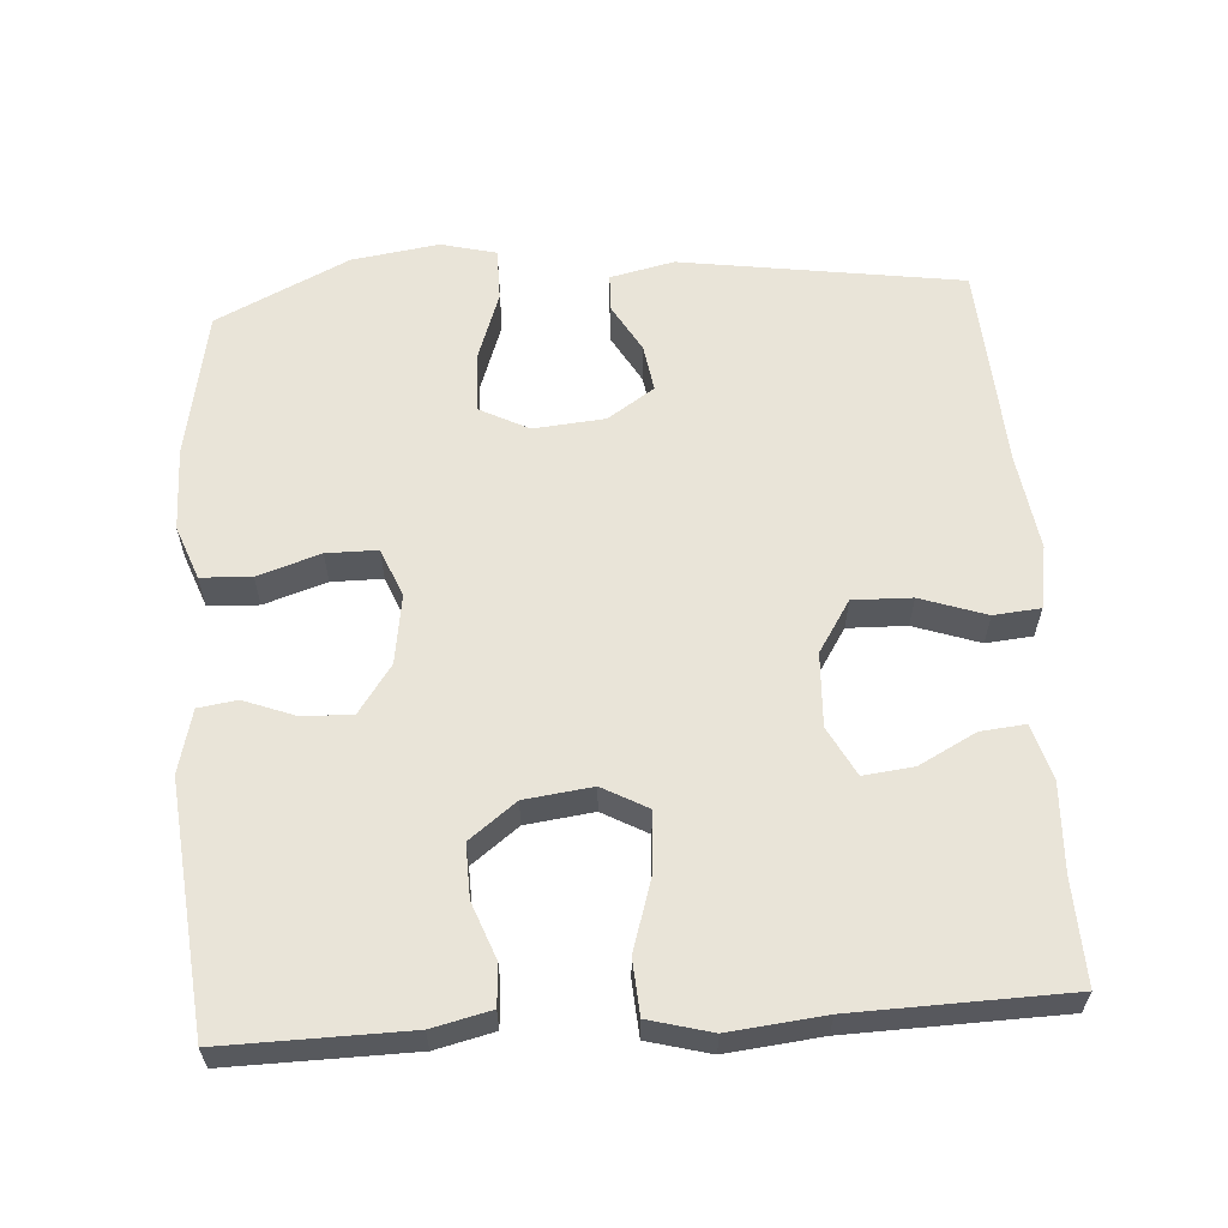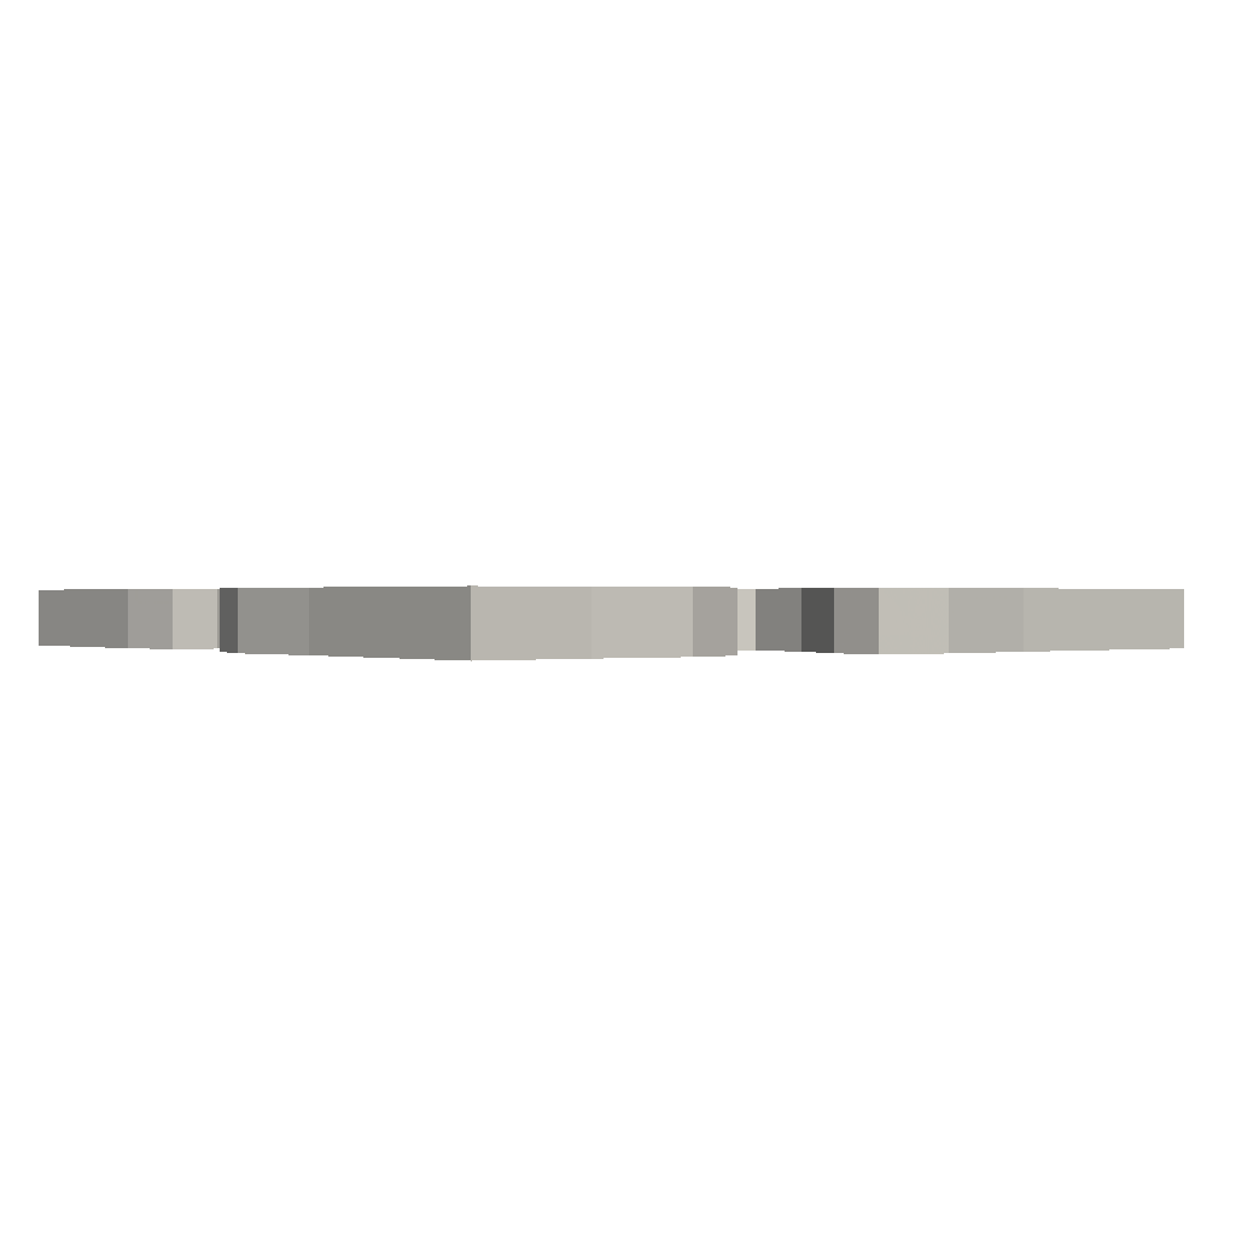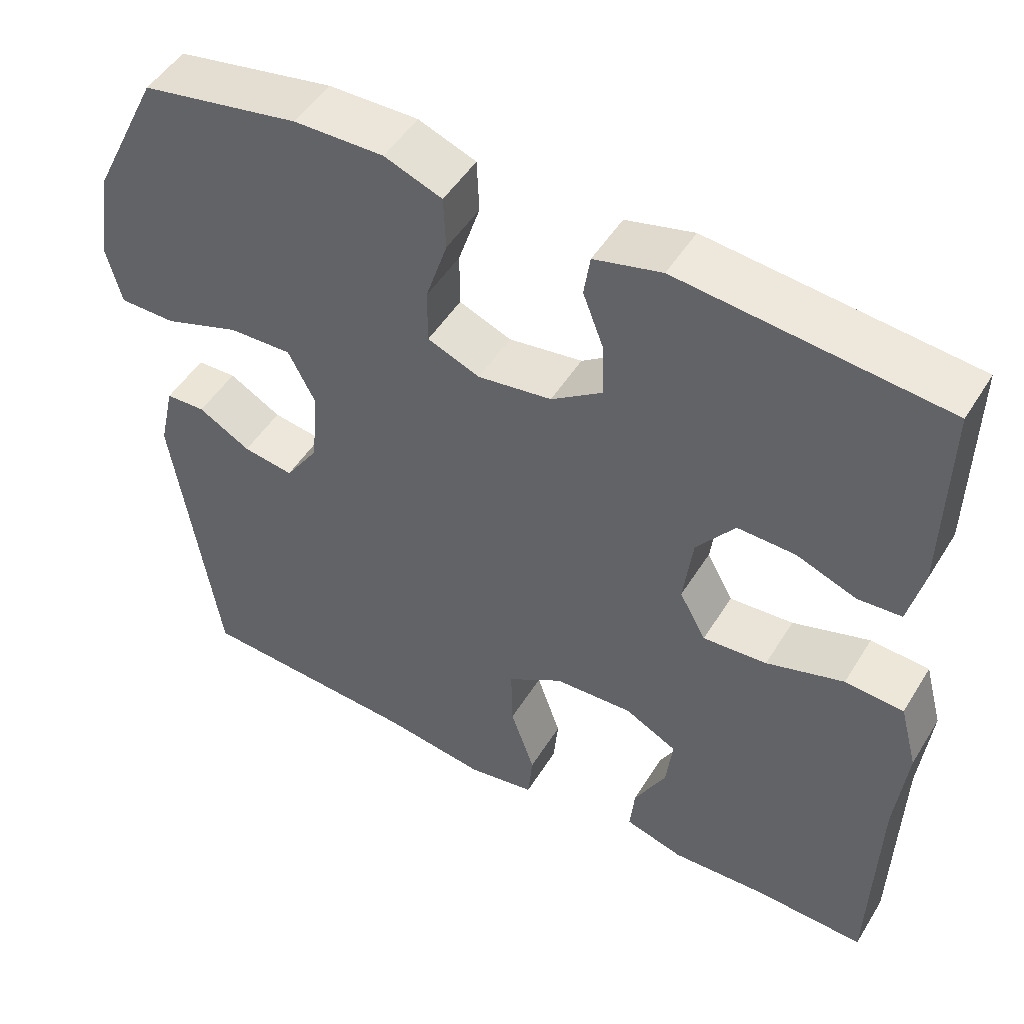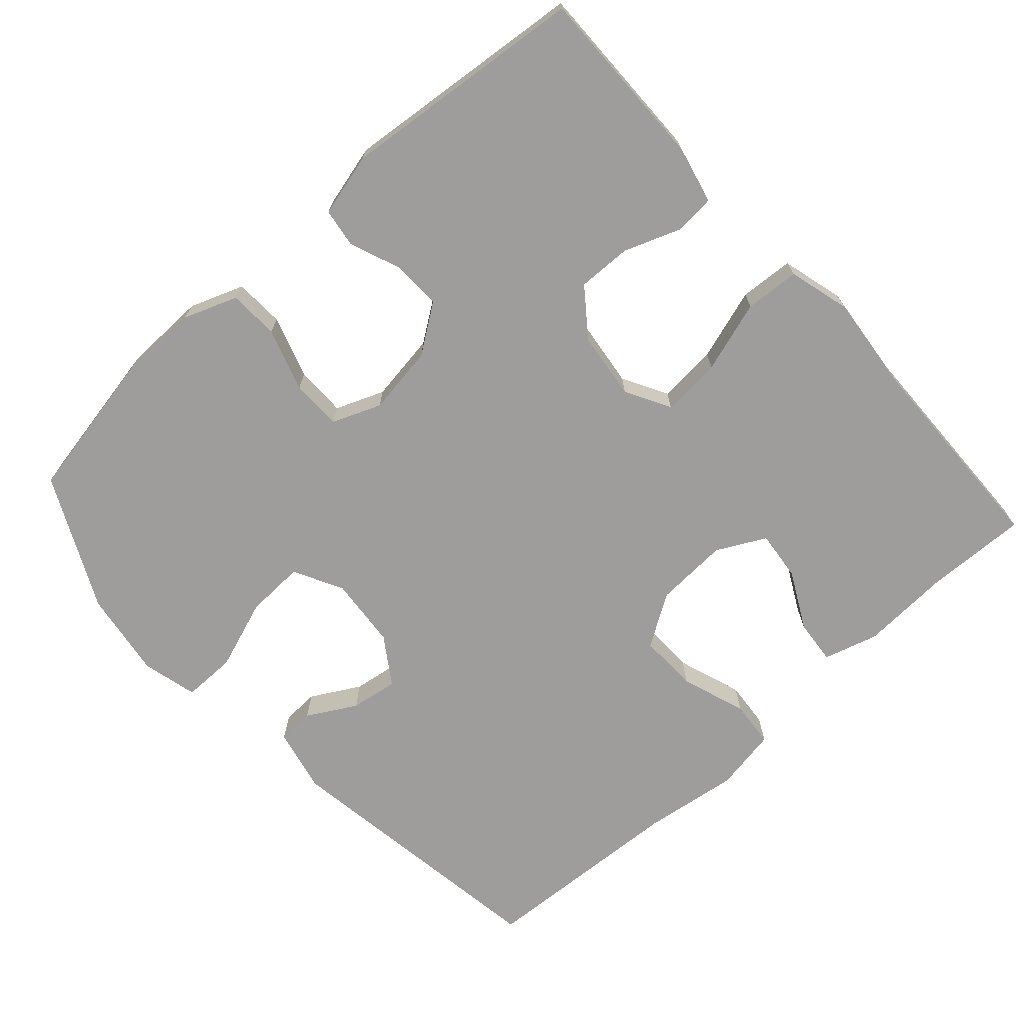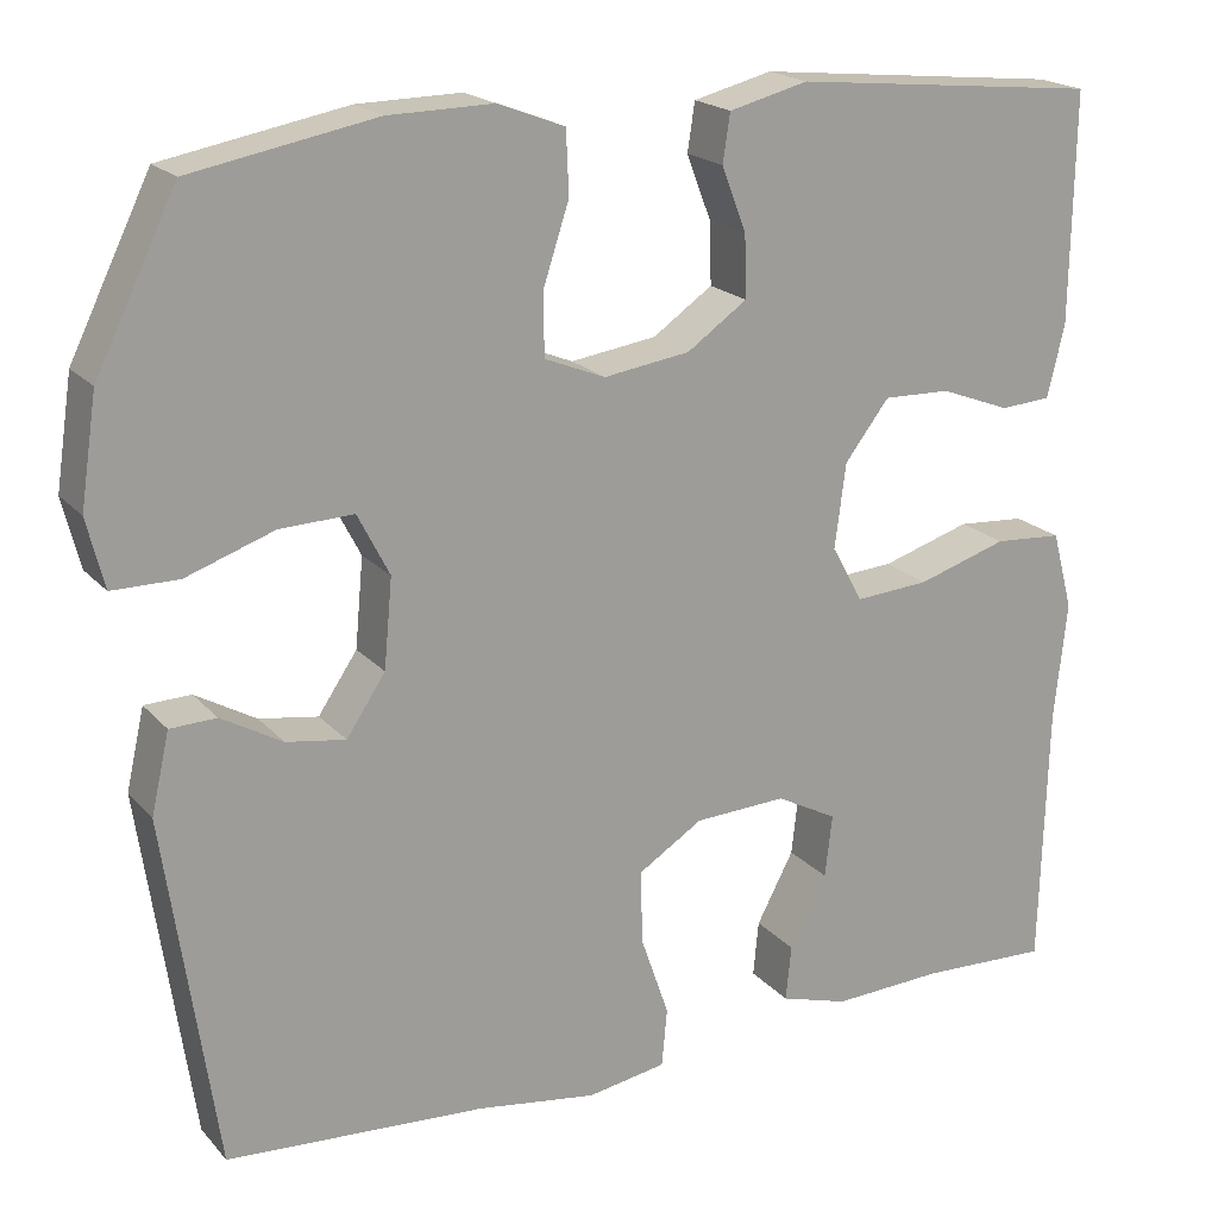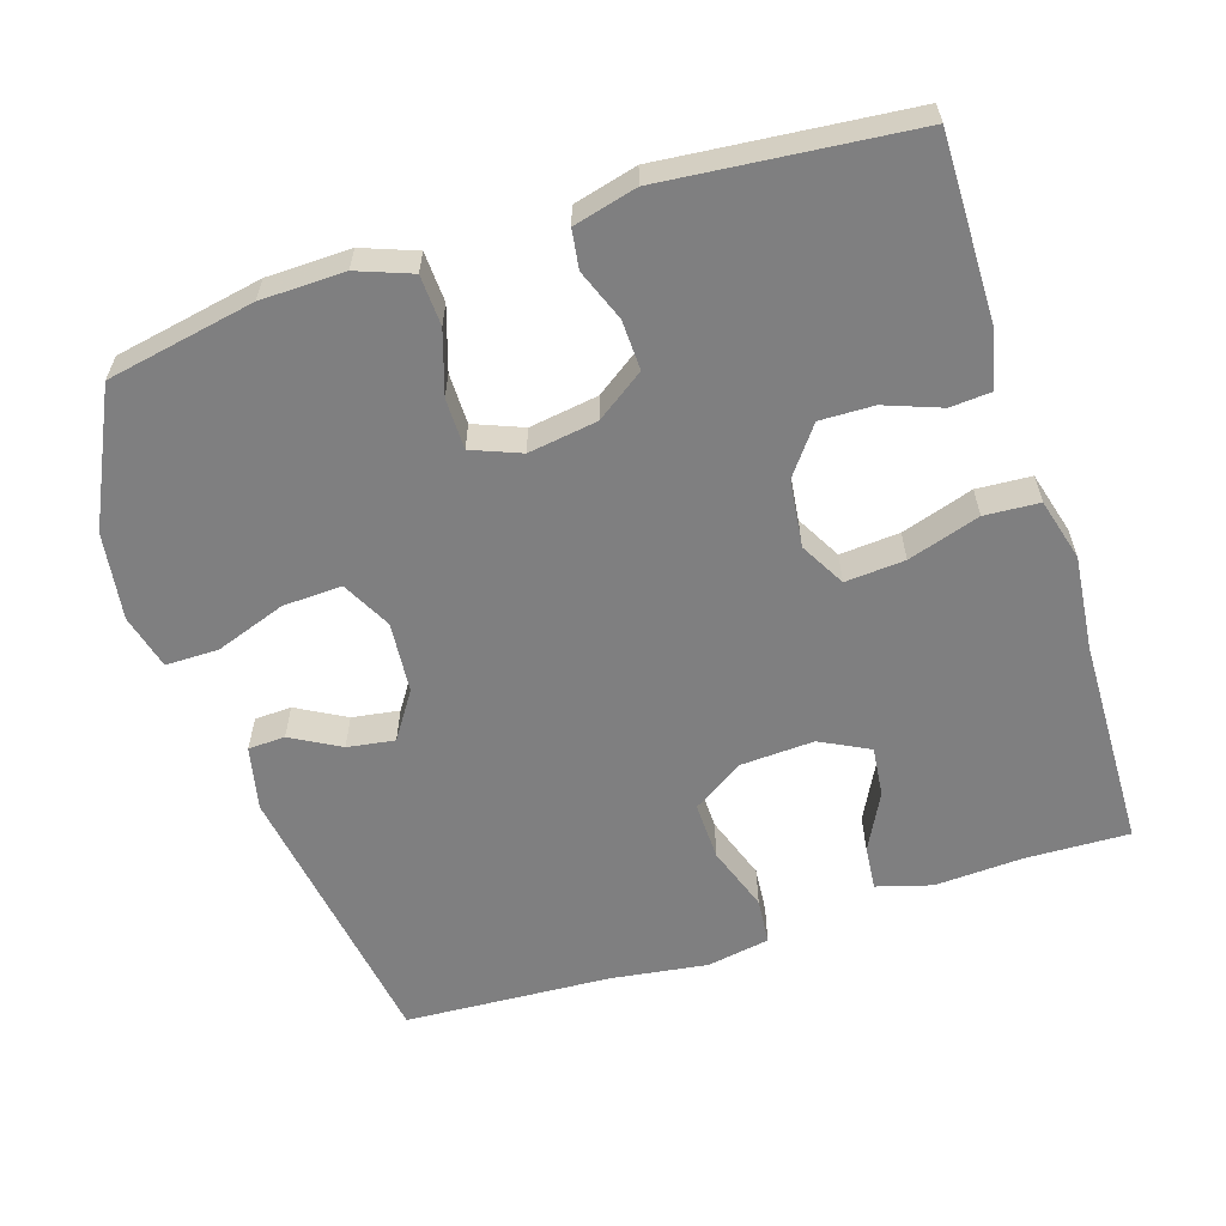
<metadata>
{"format":"obj","ext":"obj","renderer":"f3d","projection":"perspective","resolution":1024,"background":"white","views":[{"elev":60.2,"azim":86.2,"up":"+Y"},{"elev":0.4,"azim":143.5,"up":"+Y"},{"elev":49.3,"azim":30.6,"up":"+Z"},{"elev":-70.6,"azim":42.2,"up":"+Y"},{"elev":19.5,"azim":-28.3,"up":"+Z"},{"elev":-59.8,"azim":18.0,"up":"+Y"}]}
</metadata>
<code>
v -0.5 0.07 -0.5
v -0.557 0.07 -0.113
v -0.537 0.07 -0.025
v -0.486 0.07 -0.023
v -0.419 0.07 -0.061
v -0.354 0.07 -0.071
v -0.311 0.07 -0.007
v -0.302 0.07 0.091
v -0.337 0.07 0.159
v -0.418 0.07 0.156
v -0.515 0.07 0.122
v -0.588 0.07 0.122
v -0.607 0.07 0.198
v -0.589 0.07 0.318
v -0.5 0.07 0.5
v -0.297 0.07 0.538
v -0.182 0.07 0.54
v -0.108 0.07 0.512
v -0.105 0.07 0.443
v -0.133 0.07 0.357
v -0.133 0.07 0.287
v -0.066 0.07 0.26
v 0.029 0.07 0.274
v 0.095 0.07 0.32
v 0.093 0.07 0.388
v 0.066 0.07 0.459
v 0.074 0.07 0.512
v 0.161 0.07 0.534
v 0.5 0.07 0.5
v 0.496 0.07 0.248
v 0.477 0.07 0.168
v 0.421 0.07 0.164
v 0.344 0.07 0.193
v 0.27 0.07 0.195
v 0.221 0.07 0.131
v 0.209 0.07 0.038
v 0.243 0.07 -0.024
v 0.325 0.07 -0.018
v 0.424 0.07 0.013
v 0.499 0.07 0.008
v 0.522 0.07 -0.078
v 0.508 0.07 -0.208
v 0.5 0.07 -0.5
v 0.358 0.07 -0.495
v 0.236 0.07 -0.501
v 0.161 0.07 -0.479
v 0.167 0.07 -0.418
v 0.208 0.07 -0.34
v 0.216 0.07 -0.271
v 0.149 0.07 -0.236
v 0.048 0.07 -0.241
v -0.023 0.07 -0.286
v -0.021 0.07 -0.367
v 0.01 0.07 -0.457
v 0.004 0.07 -0.521
v -0.083 0.07 -0.536
v -0.215 0.07 -0.517
v -0.5 0 -0.5
v -0.557 0 -0.113
v -0.537 0 -0.025
v -0.486 0 -0.023
v -0.419 0 -0.061
v -0.354 0 -0.071
v -0.311 0 -0.007
v -0.302 0 0.091
v -0.337 0 0.159
v -0.418 0 0.156
v -0.515 0 0.122
v -0.588 0 0.122
v -0.607 0 0.198
v -0.589 0 0.318
v -0.5 0 0.5
v -0.297 0 0.538
v -0.182 0 0.54
v -0.108 0 0.512
v -0.105 0 0.443
v -0.133 0 0.357
v -0.133 0 0.287
v -0.066 0 0.26
v 0.029 0 0.274
v 0.095 0 0.32
v 0.093 0 0.388
v 0.066 0 0.459
v 0.074 0 0.512
v 0.161 0 0.534
v 0.5 0 0.5
v 0.496 0 0.248
v 0.477 0 0.168
v 0.421 0 0.164
v 0.344 0 0.193
v 0.27 0 0.195
v 0.221 0 0.131
v 0.209 0 0.038
v 0.243 0 -0.024
v 0.325 0 -0.018
v 0.424 0 0.013
v 0.499 0 0.008
v 0.522 0 -0.078
v 0.508 0 -0.208
v 0.5 0 -0.5
v 0.358 0 -0.495
v 0.236 0 -0.501
v 0.161 0 -0.479
v 0.167 0 -0.418
v 0.208 0 -0.34
v 0.216 0 -0.271
v 0.149 0 -0.236
v 0.048 0 -0.241
v -0.023 0 -0.286
v -0.021 0 -0.367
v 0.01 0 -0.457
v 0.004 0 -0.521
v -0.083 0 -0.536
v -0.215 0 -0.517
f 54 55 56 57
f 53 54 57 1
f 52 53 1 2
f 51 52 2 3
f 50 51 3
f 45 46 47 48
f 44 45 48 49
f 42 43 44 49
f 41 42 49 50
f 38 39 40 41
f 37 38 41 50
f 30 31 32 33
f 30 33 34
f 29 30 34
f 28 29 34 35
f 25 26 27 28
f 24 25 28 35
f 17 18 19 20
f 17 20 21
f 16 17 21
f 15 16 21
f 14 15 21
f 13 14 21 22
f 10 11 12 13
f 9 10 13 22
f 3 4 5
f 50 3 5
f 50 5 6
f 36 37 50 6
f 23 24 35 36
f 23 36 6 7
f 8 9 22 23
f 7 8 23
f 114 113 112 111
f 58 114 111 110
f 59 58 110 109
f 60 59 109 108
f 60 108 107
f 105 104 103 102
f 106 105 102 101
f 106 101 100 99
f 107 106 99 98
f 98 97 96 95
f 107 98 95 94
f 90 89 88 87
f 91 90 87
f 91 87 86
f 92 91 86 85
f 85 84 83 82
f 92 85 82 81
f 77 76 75 74
f 78 77 74
f 78 74 73
f 78 73 72
f 78 72 71
f 79 78 71 70
f 70 69 68 67
f 79 70 67 66
f 62 61 60
f 62 60 107
f 63 62 107
f 63 107 94 93
f 93 92 81 80
f 64 63 93 80
f 80 79 66 65
f 80 65 64
f 1 58 59 2
f 2 59 60 3
f 3 60 61 4
f 4 61 62 5
f 5 62 63 6
f 6 63 64 7
f 7 64 65 8
f 8 65 66 9
f 9 66 67 10
f 10 67 68 11
f 11 68 69 12
f 12 69 70 13
f 13 70 71 14
f 14 71 72 15
f 15 72 73 16
f 16 73 74 17
f 17 74 75 18
f 18 75 76 19
f 19 76 77 20
f 20 77 78 21
f 21 78 79 22
f 22 79 80 23
f 23 80 81 24
f 24 81 82 25
f 25 82 83 26
f 26 83 84 27
f 27 84 85 28
f 28 85 86 29
f 29 86 87 30
f 30 87 88 31
f 31 88 89 32
f 32 89 90 33
f 33 90 91 34
f 34 91 92 35
f 35 92 93 36
f 36 93 94 37
f 37 94 95 38
f 38 95 96 39
f 39 96 97 40
f 40 97 98 41
f 41 98 99 42
f 42 99 100 43
f 43 100 101 44
f 44 101 102 45
f 45 102 103 46
f 46 103 104 47
f 47 104 105 48
f 48 105 106 49
f 49 106 107 50
f 50 107 108 51
f 51 108 109 52
f 52 109 110 53
f 53 110 111 54
f 54 111 112 55
f 55 112 113 56
f 56 113 114 57
f 57 114 58 1

</code>
